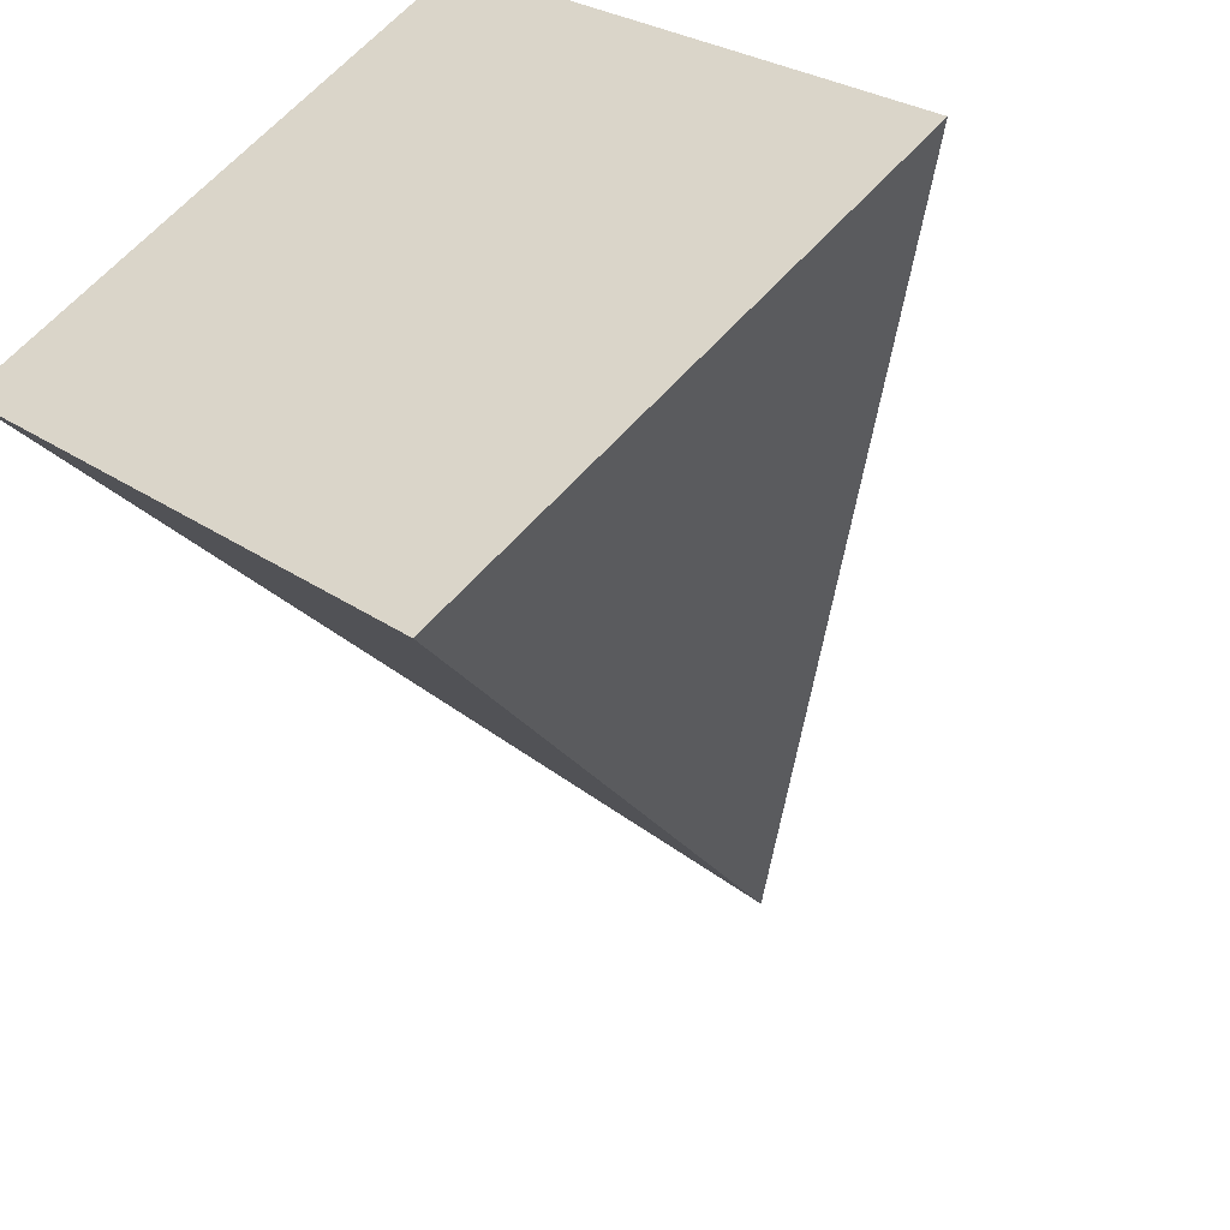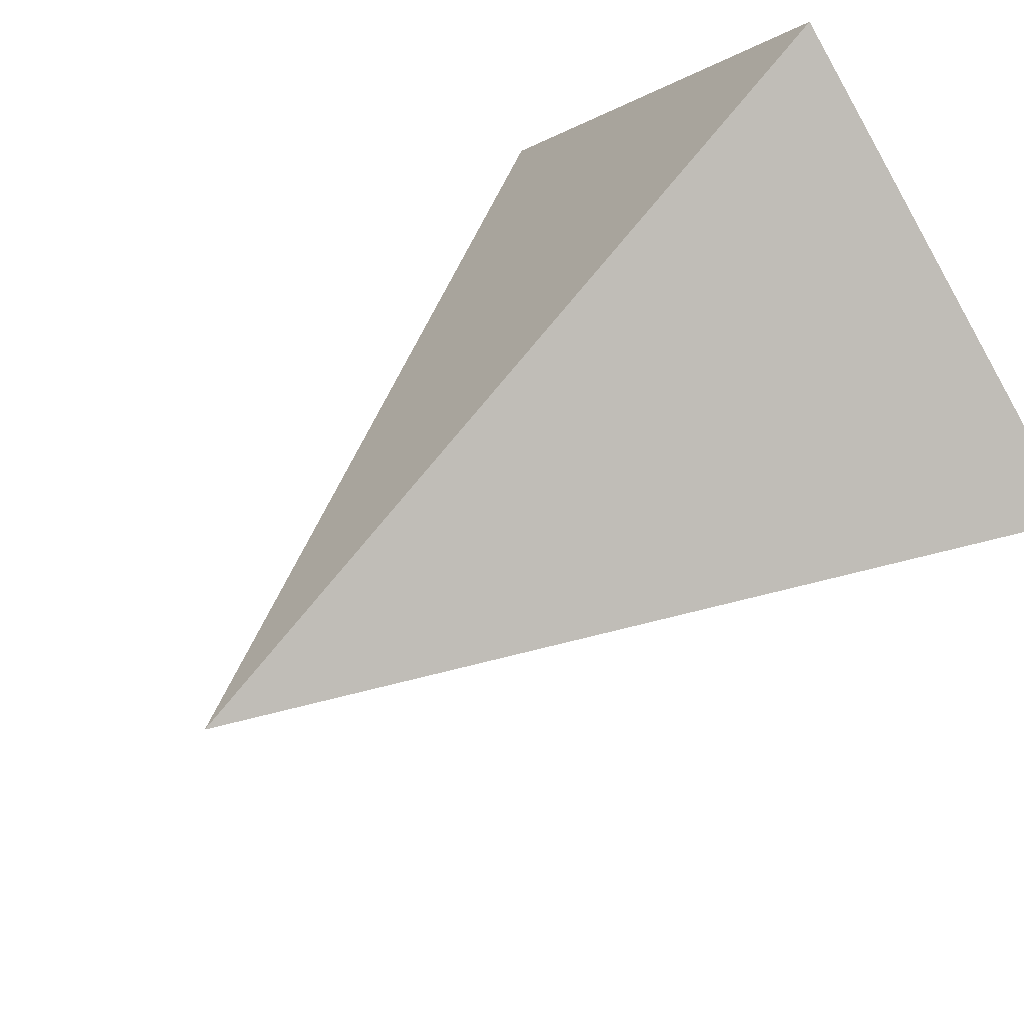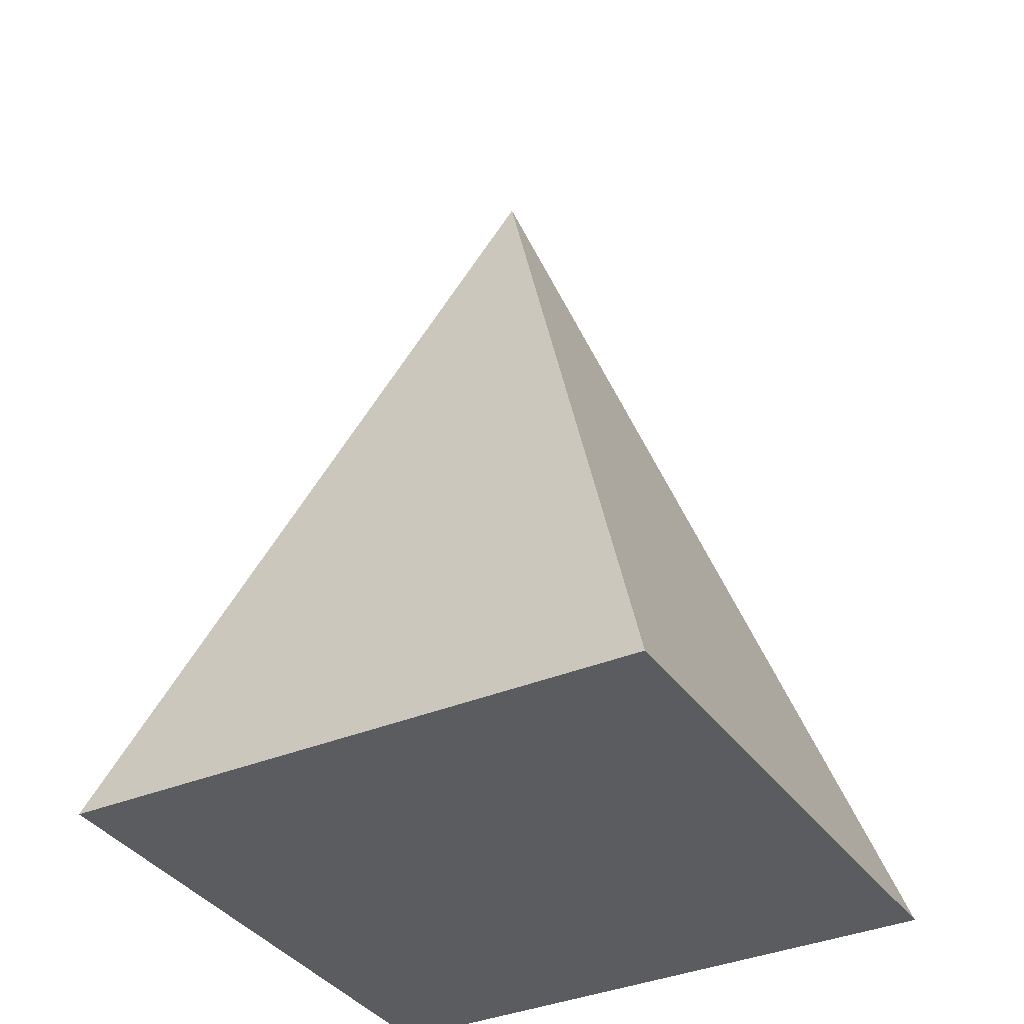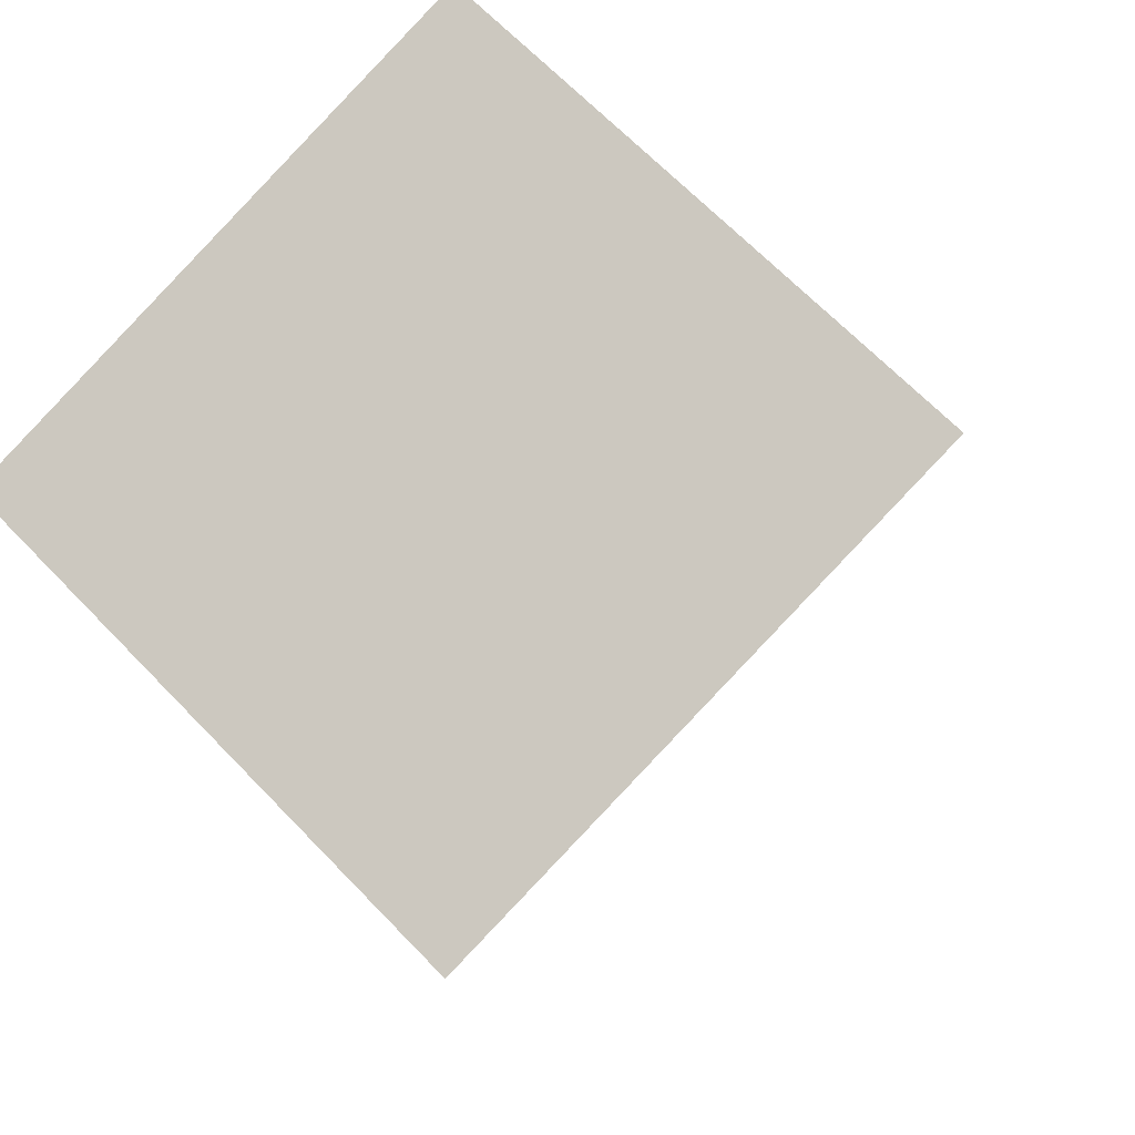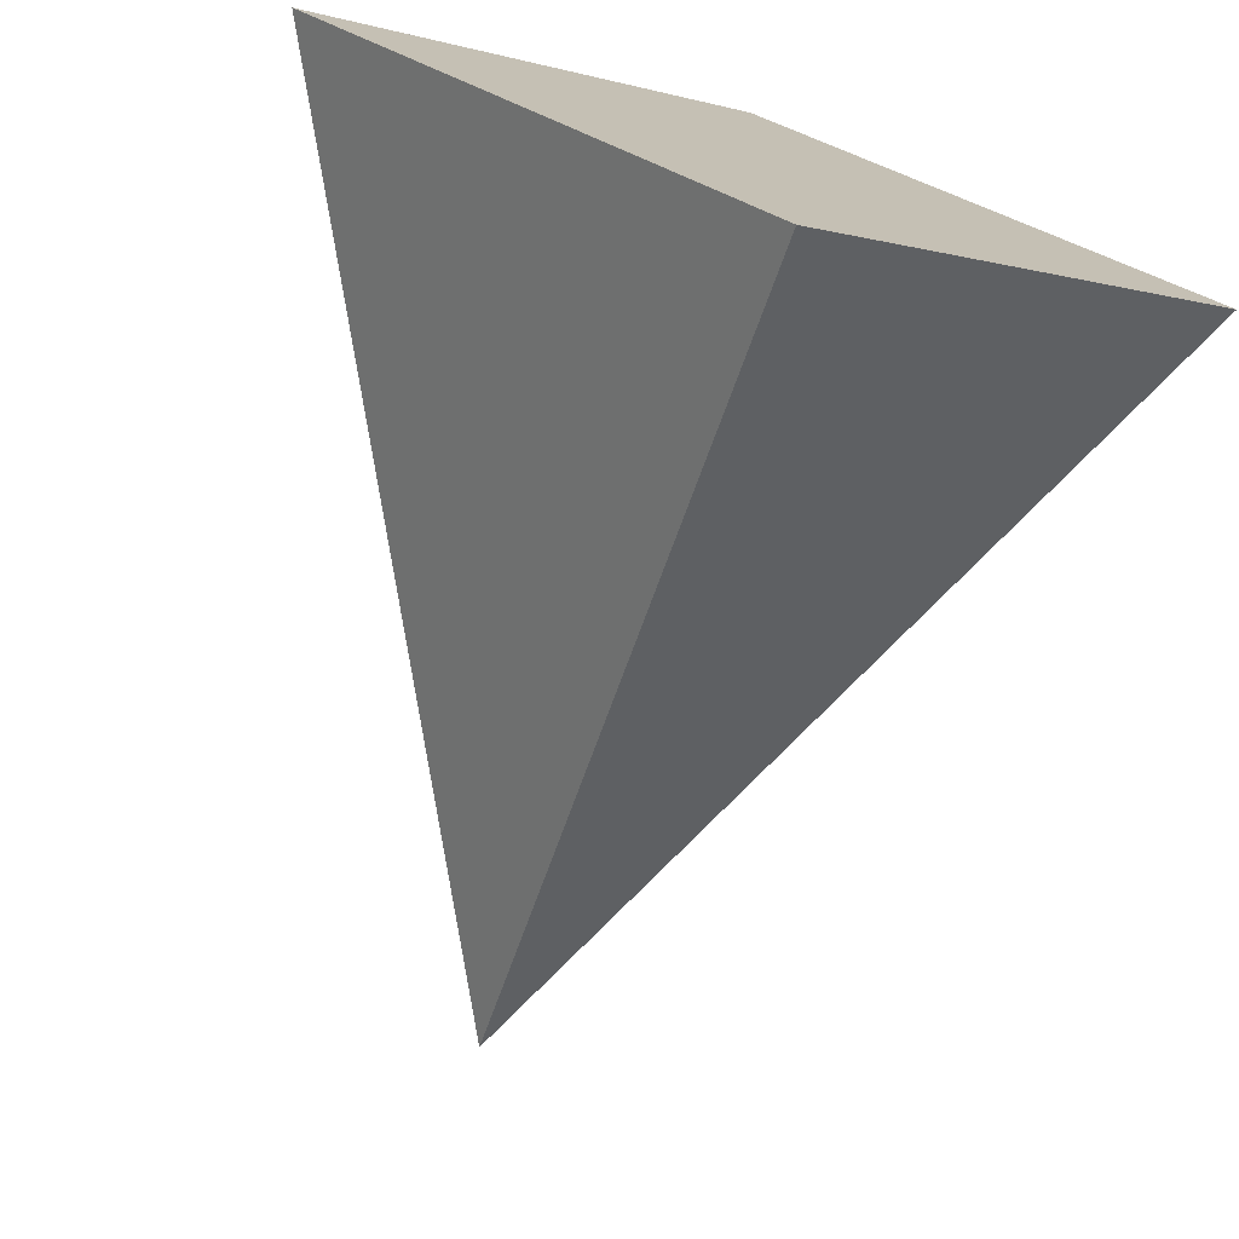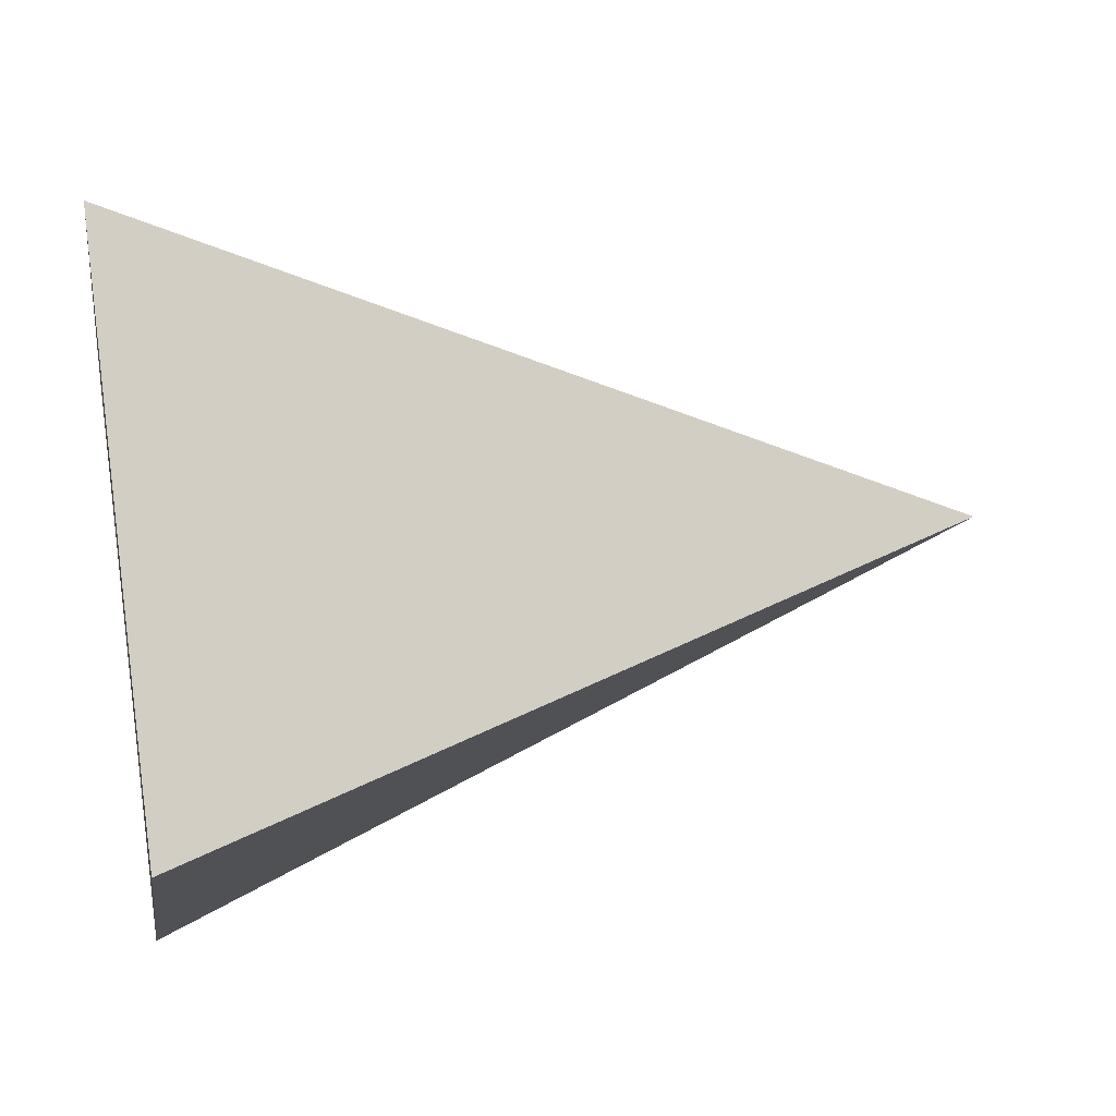
<metadata>
{"format":"obj","ext":"obj","renderer":"f3d","projection":"perspective","resolution":1024,"background":"white","views":[{"elev":-45.1,"azim":19.7,"up":"+Z"},{"elev":47.4,"azim":-133.9,"up":"+Z"},{"elev":-34.5,"azim":-105.5,"up":"+Y"},{"elev":-12.1,"azim":13.3,"up":"+Z"},{"elev":-75.6,"azim":-17.6,"up":"+Z"},{"elev":32.9,"azim":79.6,"up":"+Z"}]}
</metadata>
<code>
o Cone_Cone.001
v 0 -1 -1
v 1 -1 0
v -0 -1 1
v -1 -1 -0
v 0 1 0
f 1 5 2
f 2 5 3
f 2 4 1
f 3 5 4
f 4 5 1
f 2 3 4

</code>
